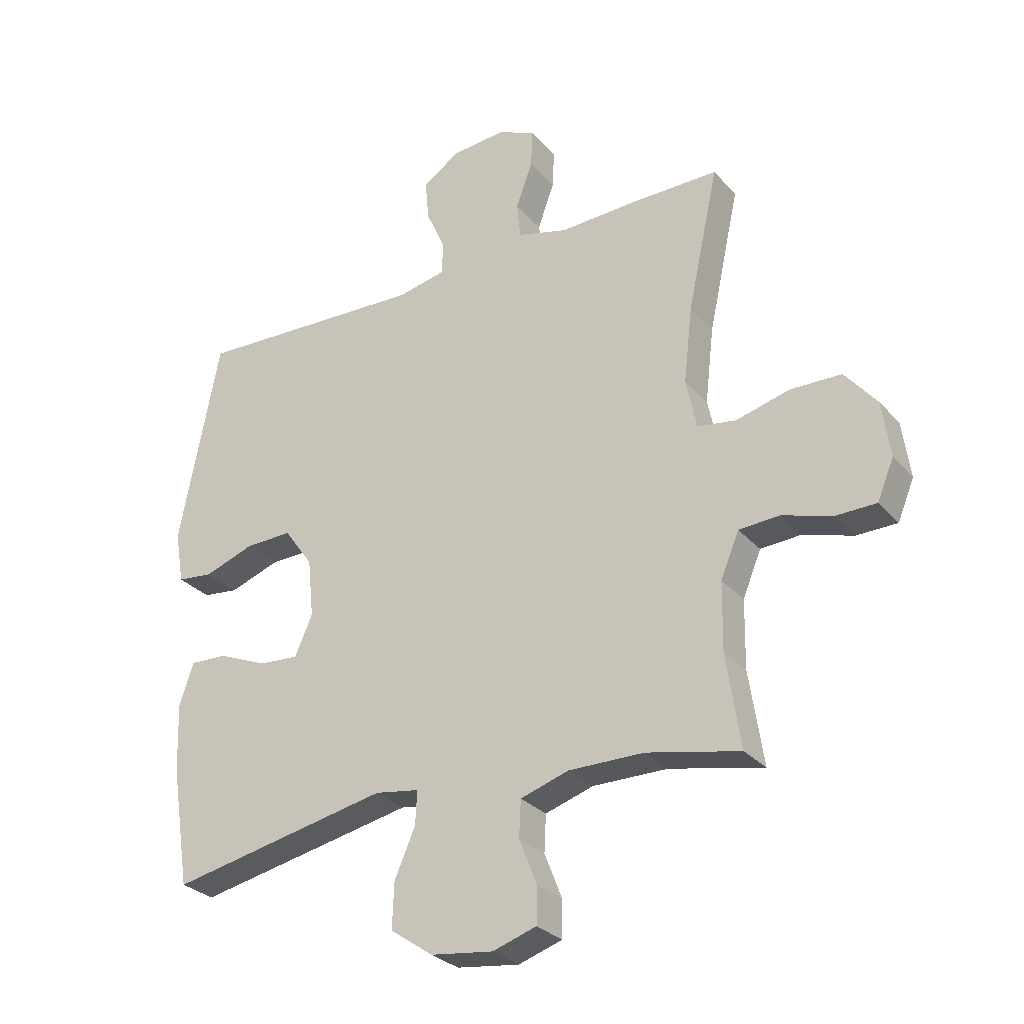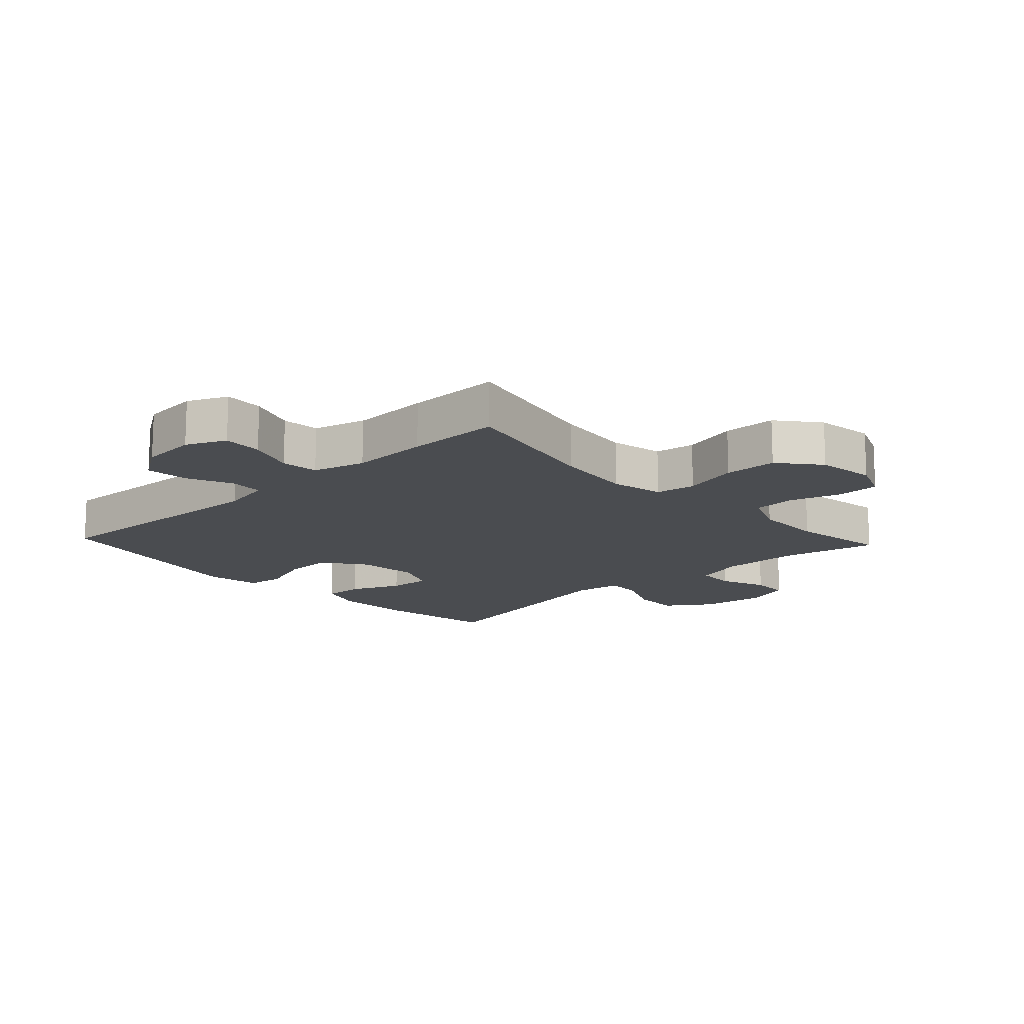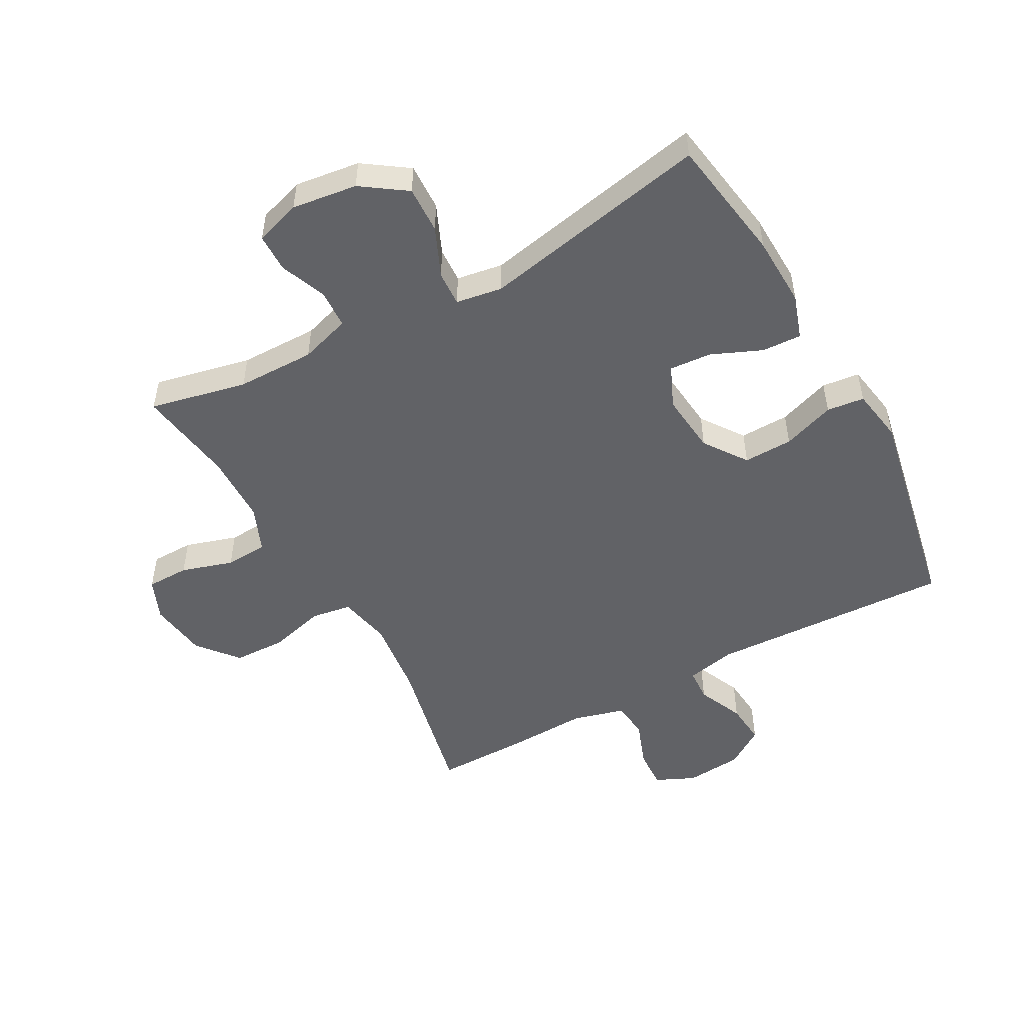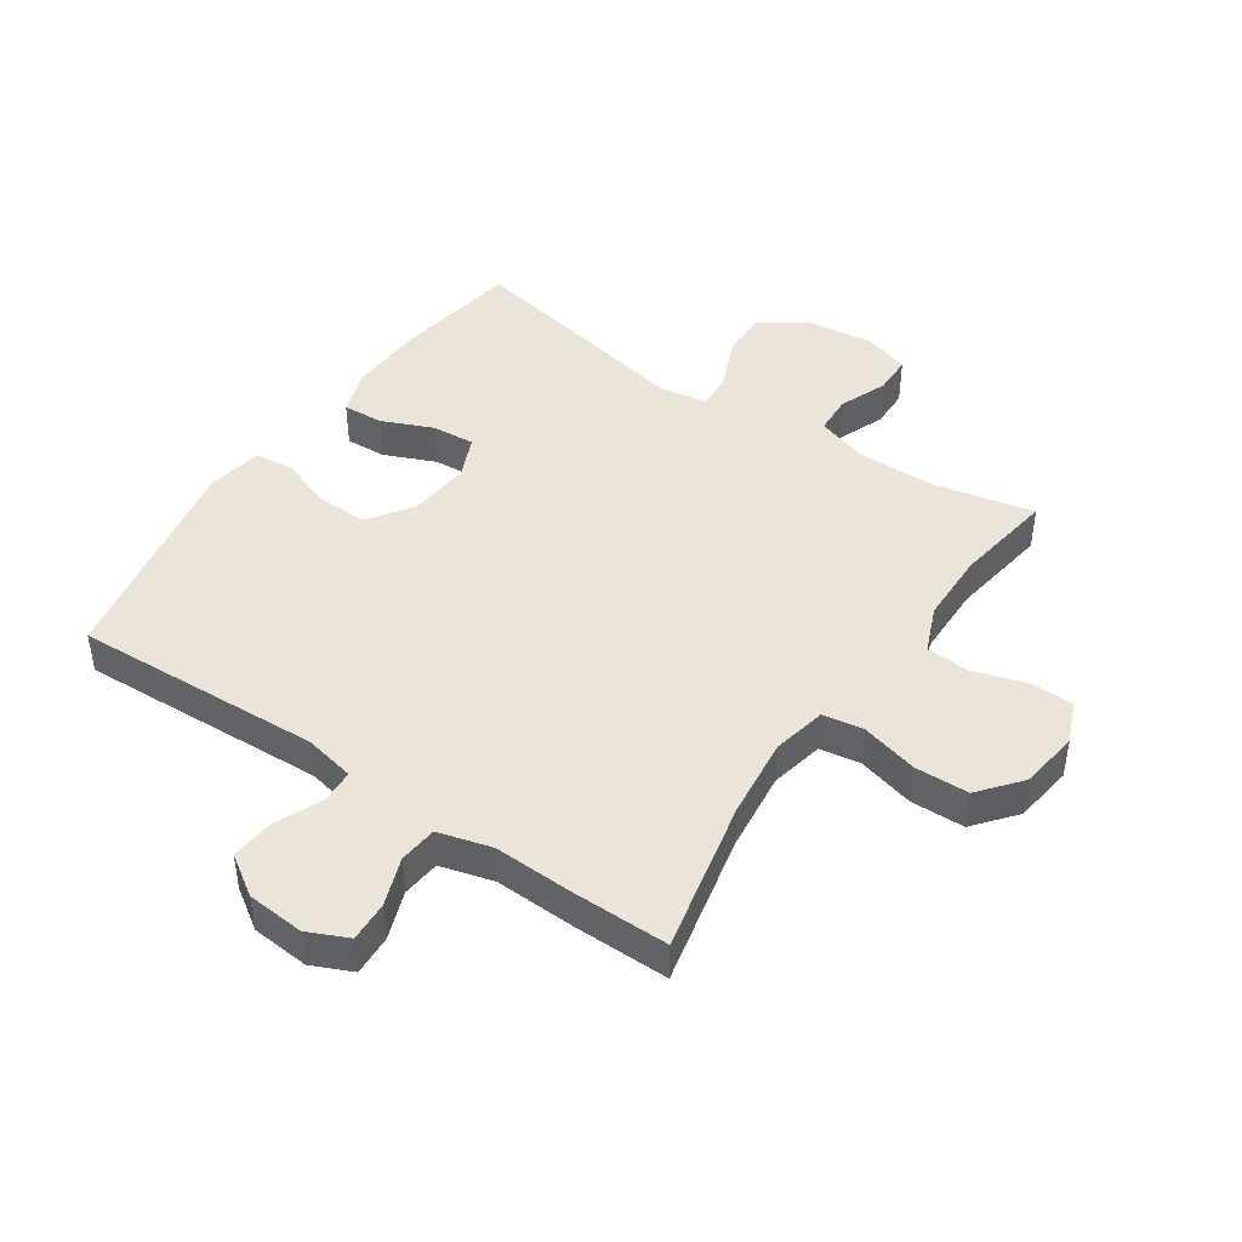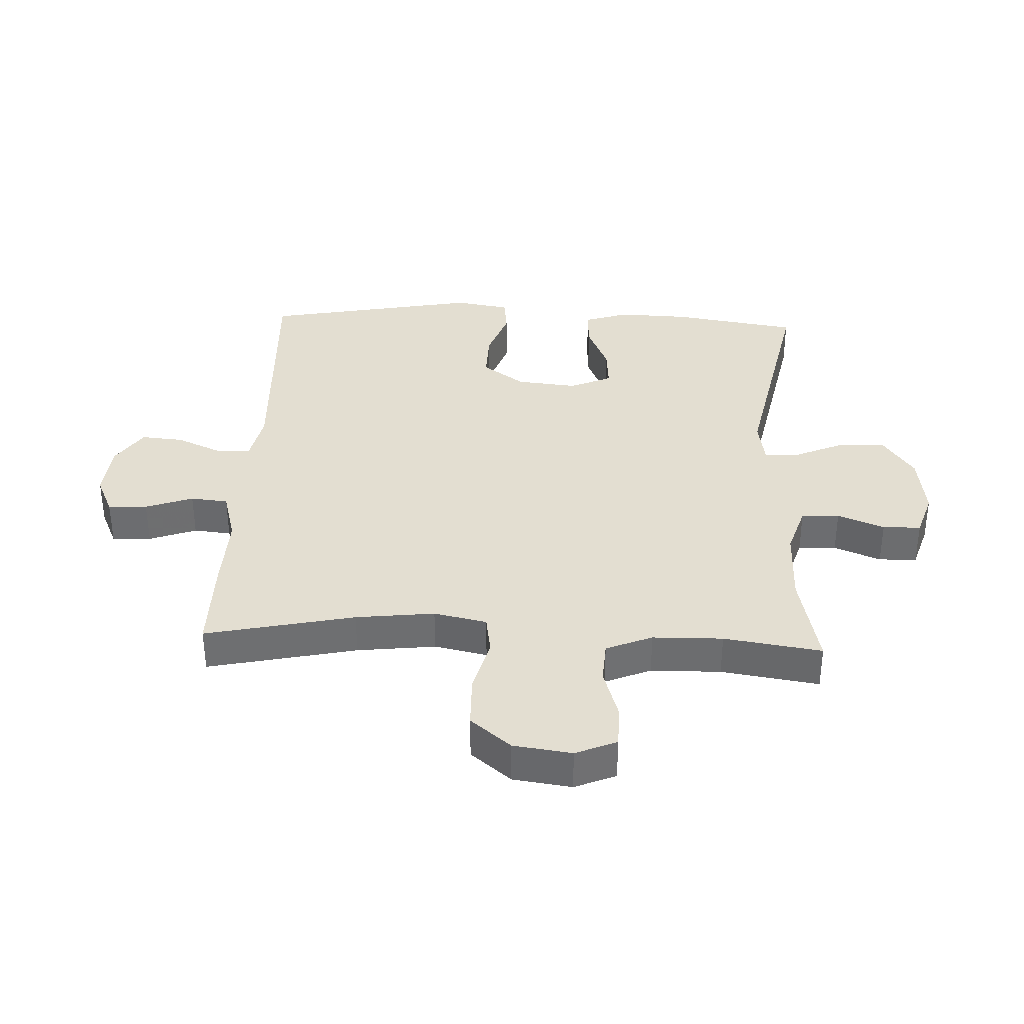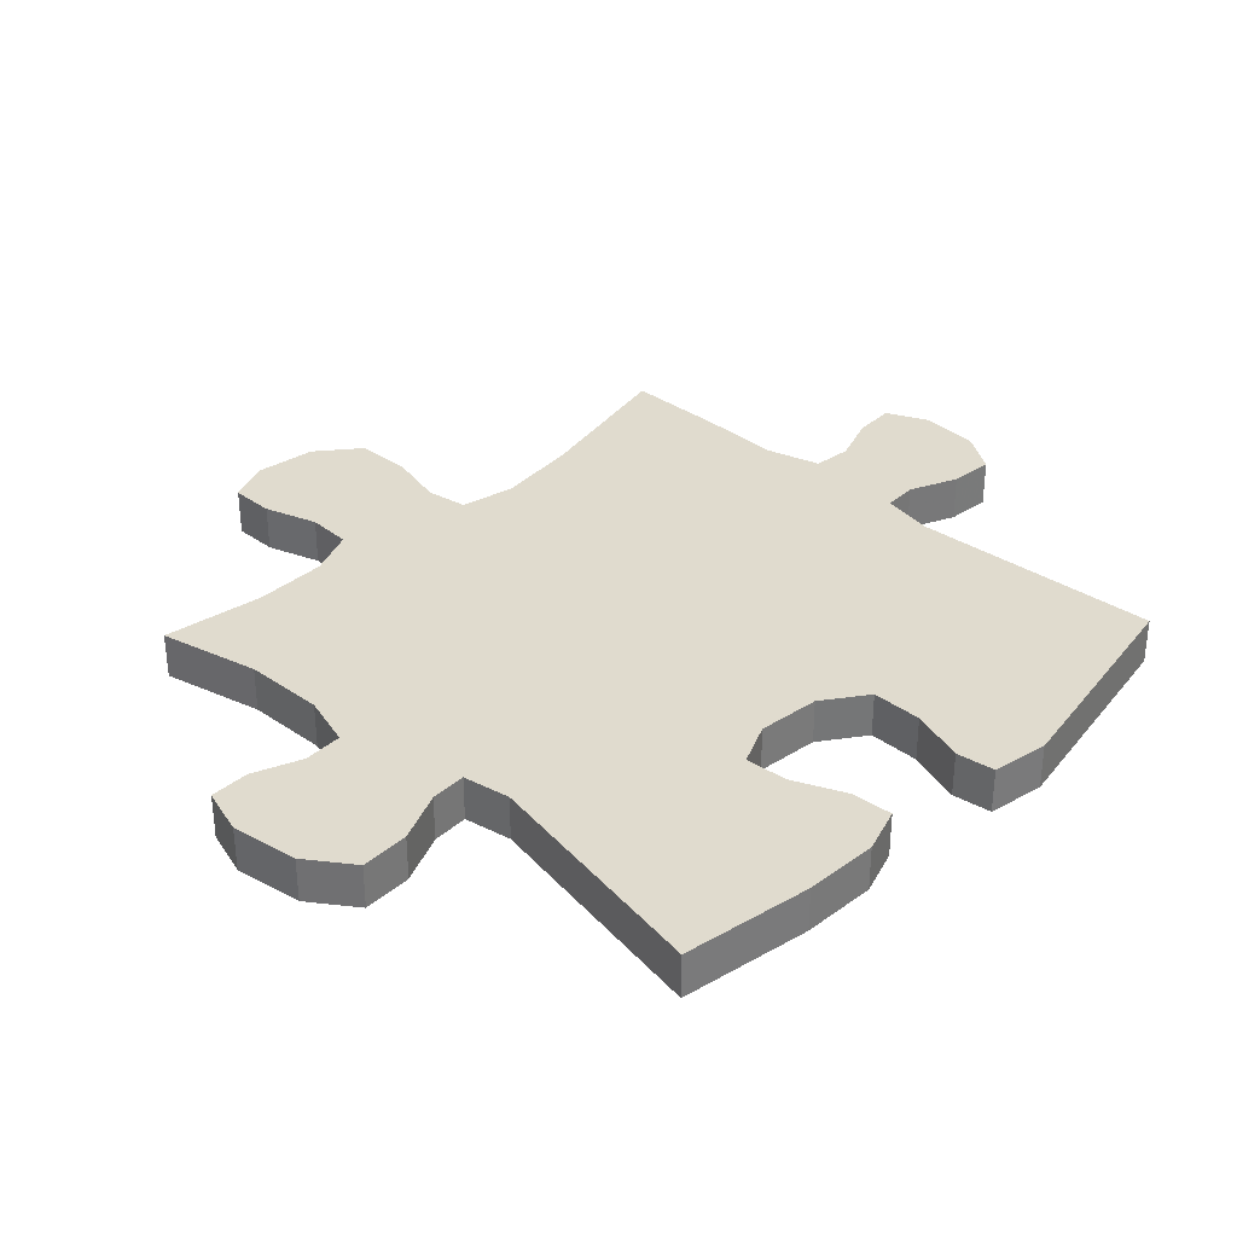
<metadata>
{"format":"obj","ext":"obj","renderer":"f3d","projection":"perspective","resolution":1024,"background":"white","views":[{"elev":-28.9,"azim":32.4,"up":"+Z"},{"elev":-14.8,"azim":43.0,"up":"+Y"},{"elev":-50.7,"azim":-151.2,"up":"+Y"},{"elev":44.5,"azim":34.2,"up":"+Y"},{"elev":36.0,"azim":92.5,"up":"+Y"},{"elev":33.7,"azim":-136.5,"up":"+Y"}]}
</metadata>
<code>
v -0.5 0.07 -0.5
v -0.532 0.07 -0.296
v -0.536 0.07 -0.18
v -0.512 0.07 -0.108
v -0.448 0.07 -0.111
v -0.366 0.07 -0.146
v -0.298 0.07 -0.151
v -0.268 0.07 -0.083
v -0.278 0.07 0.016
v -0.327 0.07 0.085
v -0.407 0.07 0.083
v -0.492 0.07 0.053
v -0.553 0.07 0.06
v -0.568 0.07 0.149
v -0.5 0.07 0.5
v -0.105 0.07 0.483
v -0.024 0.07 0.5
v -0.021 0.07 0.554
v -0.054 0.07 0.629
v -0.06 0.07 0.698
v 0.003 0.07 0.74
v 0.095 0.07 0.748
v 0.159 0.07 0.719
v 0.156 0.07 0.655
v 0.128 0.07 0.578
v 0.134 0.07 0.517
v 0.219 0.07 0.494
v 0.347 0.07 0.499
v 0.5 0.07 0.5
v 0.447 0.07 0.257
v 0.432 0.07 0.129
v 0.45 0.07 0.043
v 0.515 0.07 0.033
v 0.606 0.07 0.057
v 0.692 0.07 0.055
v 0.746 0.07 -0.011
v 0.759 0.07 -0.106
v 0.731 0.07 -0.173
v 0.662 0.07 -0.174
v 0.578 0.07 -0.148
v 0.509 0.07 -0.152
v 0.478 0.07 -0.227
v 0.476 0.07 -0.341
v 0.5 0.07 -0.5
v 0.342 0.07 -0.466
v 0.215 0.07 -0.465
v 0.133 0.07 -0.491
v 0.13 0.07 -0.553
v 0.16 0.07 -0.629
v 0.159 0.07 -0.691
v 0.085 0.07 -0.715
v -0.021 0.07 -0.701
v -0.093 0.07 -0.651
v -0.09 0.07 -0.574
v -0.055 0.07 -0.494
v -0.052 0.07 -0.437
v -0.127 0.07 -0.425
v -0.5 0 -0.5
v -0.532 0 -0.296
v -0.536 0 -0.18
v -0.512 0 -0.108
v -0.448 0 -0.111
v -0.366 0 -0.146
v -0.298 0 -0.151
v -0.268 0 -0.083
v -0.278 0 0.016
v -0.327 0 0.085
v -0.407 0 0.083
v -0.492 0 0.053
v -0.553 0 0.06
v -0.568 0 0.149
v -0.5 0 0.5
v -0.105 0 0.483
v -0.024 0 0.5
v -0.021 0 0.554
v -0.054 0 0.629
v -0.06 0 0.698
v 0.003 0 0.74
v 0.095 0 0.748
v 0.159 0 0.719
v 0.156 0 0.655
v 0.128 0 0.578
v 0.134 0 0.517
v 0.219 0 0.494
v 0.347 0 0.499
v 0.5 0 0.5
v 0.447 0 0.257
v 0.432 0 0.129
v 0.45 0 0.043
v 0.515 0 0.033
v 0.606 0 0.057
v 0.692 0 0.055
v 0.746 0 -0.011
v 0.759 0 -0.106
v 0.731 0 -0.173
v 0.662 0 -0.174
v 0.578 0 -0.148
v 0.509 0 -0.152
v 0.478 0 -0.227
v 0.476 0 -0.341
v 0.5 0 -0.5
v 0.342 0 -0.466
v 0.215 0 -0.465
v 0.133 0 -0.491
v 0.13 0 -0.553
v 0.16 0 -0.629
v 0.159 0 -0.691
v 0.085 0 -0.715
v -0.021 0 -0.701
v -0.093 0 -0.651
v -0.09 0 -0.574
v -0.055 0 -0.494
v -0.052 0 -0.437
v -0.127 0 -0.425
f 52 53 54 55
f 52 55 56
f 51 52 56
f 48 49 50 51
f 47 48 51 56
f 46 47 56
f 45 46 56 57
f 43 44 45
f 42 43 45 57
f 37 38 39 40
f 37 40 41
f 36 37 41
f 33 34 35 36
f 32 33 36 41
f 27 28 29 30
f 26 27 30 31
f 22 23 24 25
f 22 25 26
f 21 22 26
f 18 19 20 21
f 17 18 21 26
f 16 17 26 31
f 11 12 13 14
f 10 11 14 15
f 9 10 15 16
f 3 4 5 6
f 3 6 7
f 2 3 7
f 1 2 7
f 57 1 7
f 32 41 42 57
f 32 57 7 8
f 16 31 32
f 8 9 16 32
f 112 111 110 109
f 113 112 109
f 113 109 108
f 108 107 106 105
f 113 108 105 104
f 113 104 103
f 114 113 103 102
f 102 101 100
f 114 102 100 99
f 97 96 95 94
f 98 97 94
f 98 94 93
f 93 92 91 90
f 98 93 90 89
f 87 86 85 84
f 88 87 84 83
f 82 81 80 79
f 83 82 79
f 83 79 78
f 78 77 76 75
f 83 78 75 74
f 88 83 74 73
f 71 70 69 68
f 72 71 68 67
f 73 72 67 66
f 63 62 61 60
f 64 63 60
f 64 60 59
f 64 59 58
f 64 58 114
f 114 99 98 89
f 65 64 114 89
f 89 88 73
f 89 73 66 65
f 1 58 59 2
f 2 59 60 3
f 3 60 61 4
f 4 61 62 5
f 5 62 63 6
f 6 63 64 7
f 7 64 65 8
f 8 65 66 9
f 9 66 67 10
f 10 67 68 11
f 11 68 69 12
f 12 69 70 13
f 13 70 71 14
f 14 71 72 15
f 15 72 73 16
f 16 73 74 17
f 17 74 75 18
f 18 75 76 19
f 19 76 77 20
f 20 77 78 21
f 21 78 79 22
f 22 79 80 23
f 23 80 81 24
f 24 81 82 25
f 25 82 83 26
f 26 83 84 27
f 27 84 85 28
f 28 85 86 29
f 29 86 87 30
f 30 87 88 31
f 31 88 89 32
f 32 89 90 33
f 33 90 91 34
f 34 91 92 35
f 35 92 93 36
f 36 93 94 37
f 37 94 95 38
f 38 95 96 39
f 39 96 97 40
f 40 97 98 41
f 41 98 99 42
f 42 99 100 43
f 43 100 101 44
f 44 101 102 45
f 45 102 103 46
f 46 103 104 47
f 47 104 105 48
f 48 105 106 49
f 49 106 107 50
f 50 107 108 51
f 51 108 109 52
f 52 109 110 53
f 53 110 111 54
f 54 111 112 55
f 55 112 113 56
f 56 113 114 57
f 57 114 58 1

</code>
